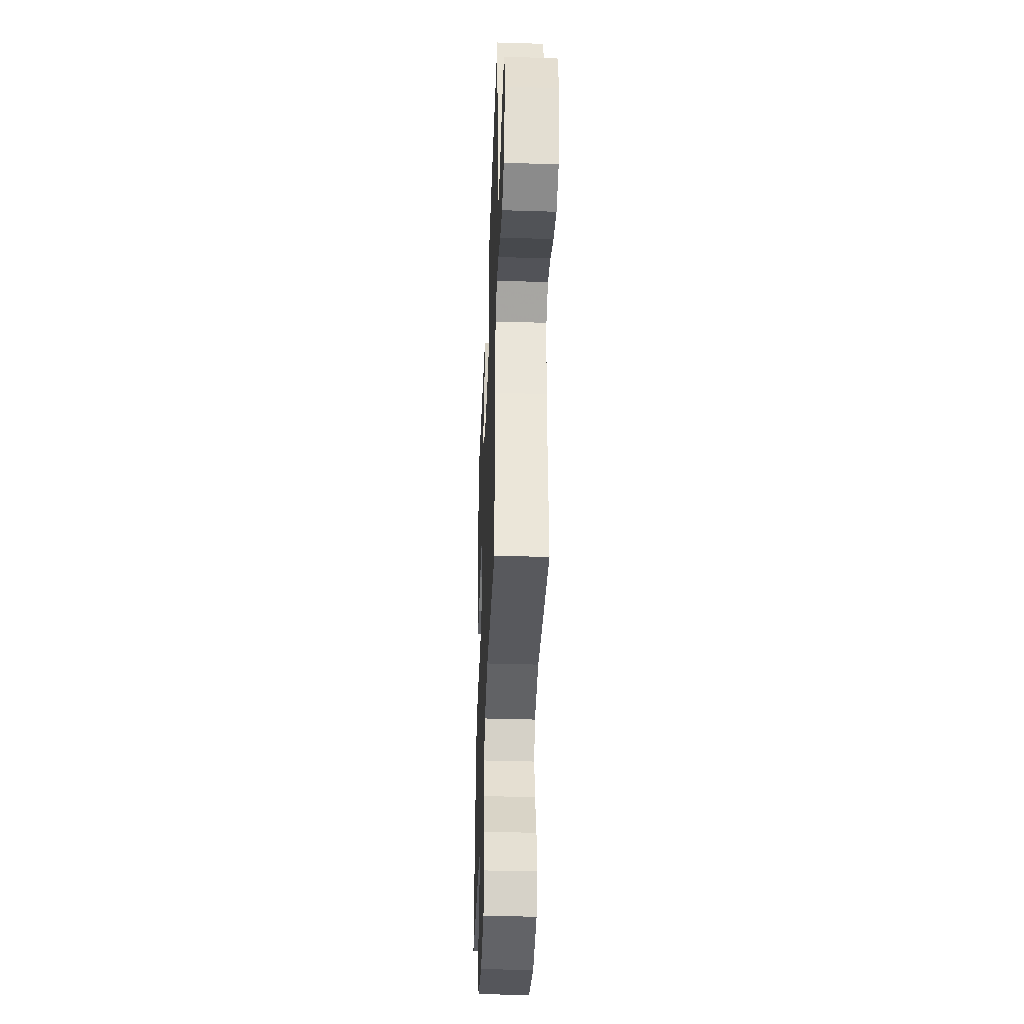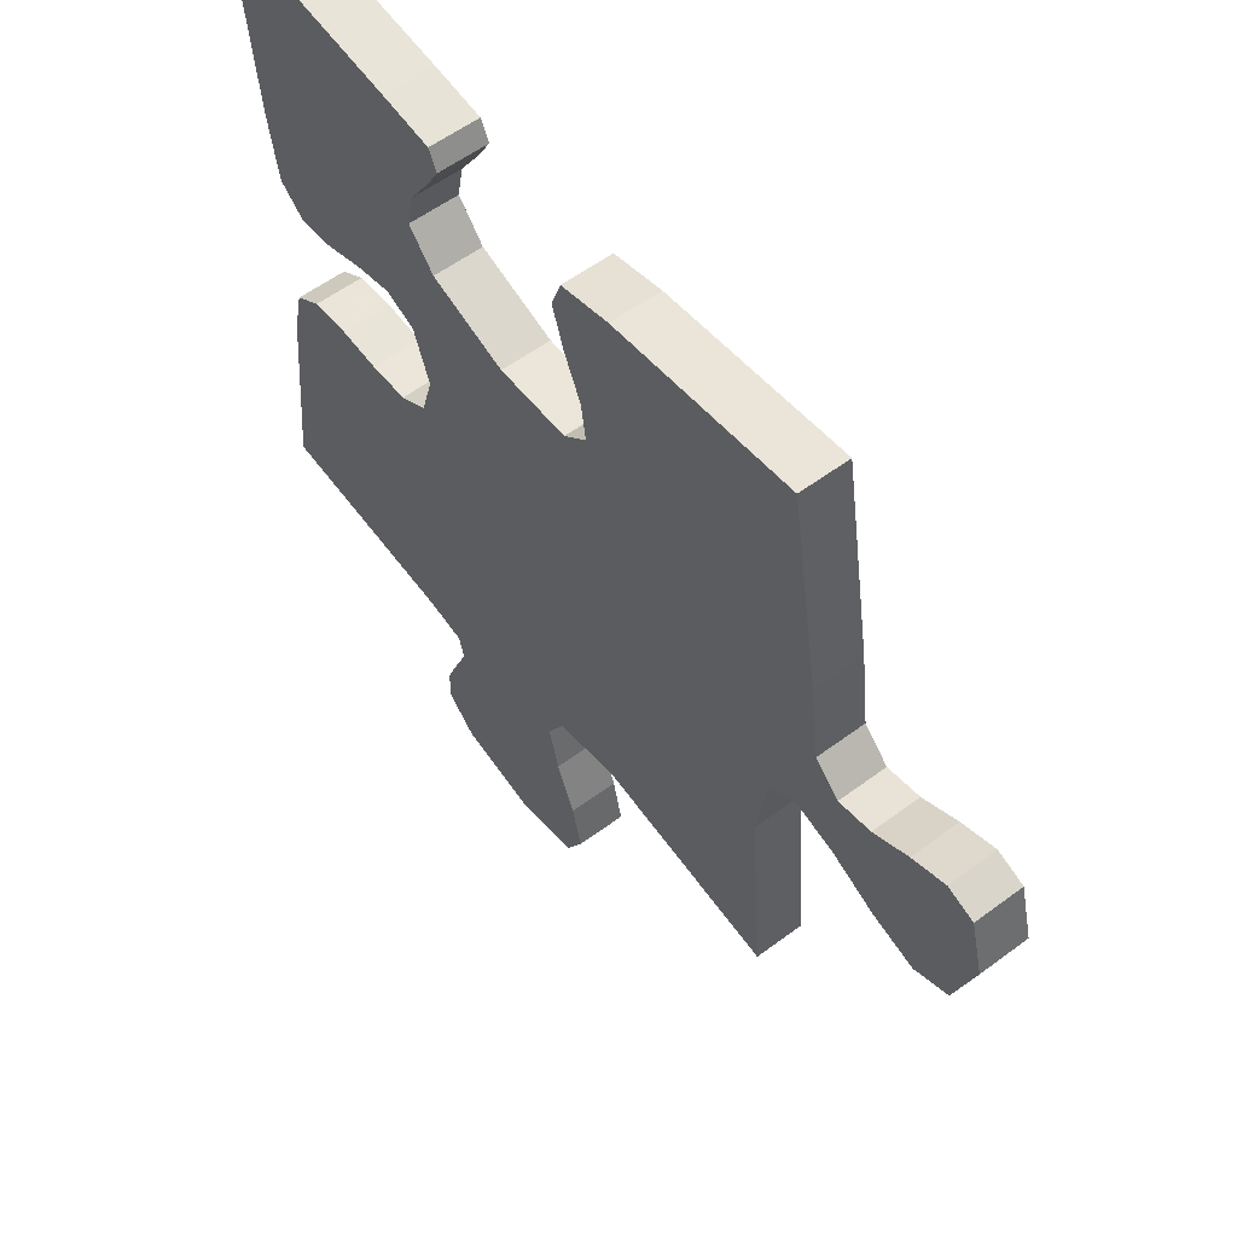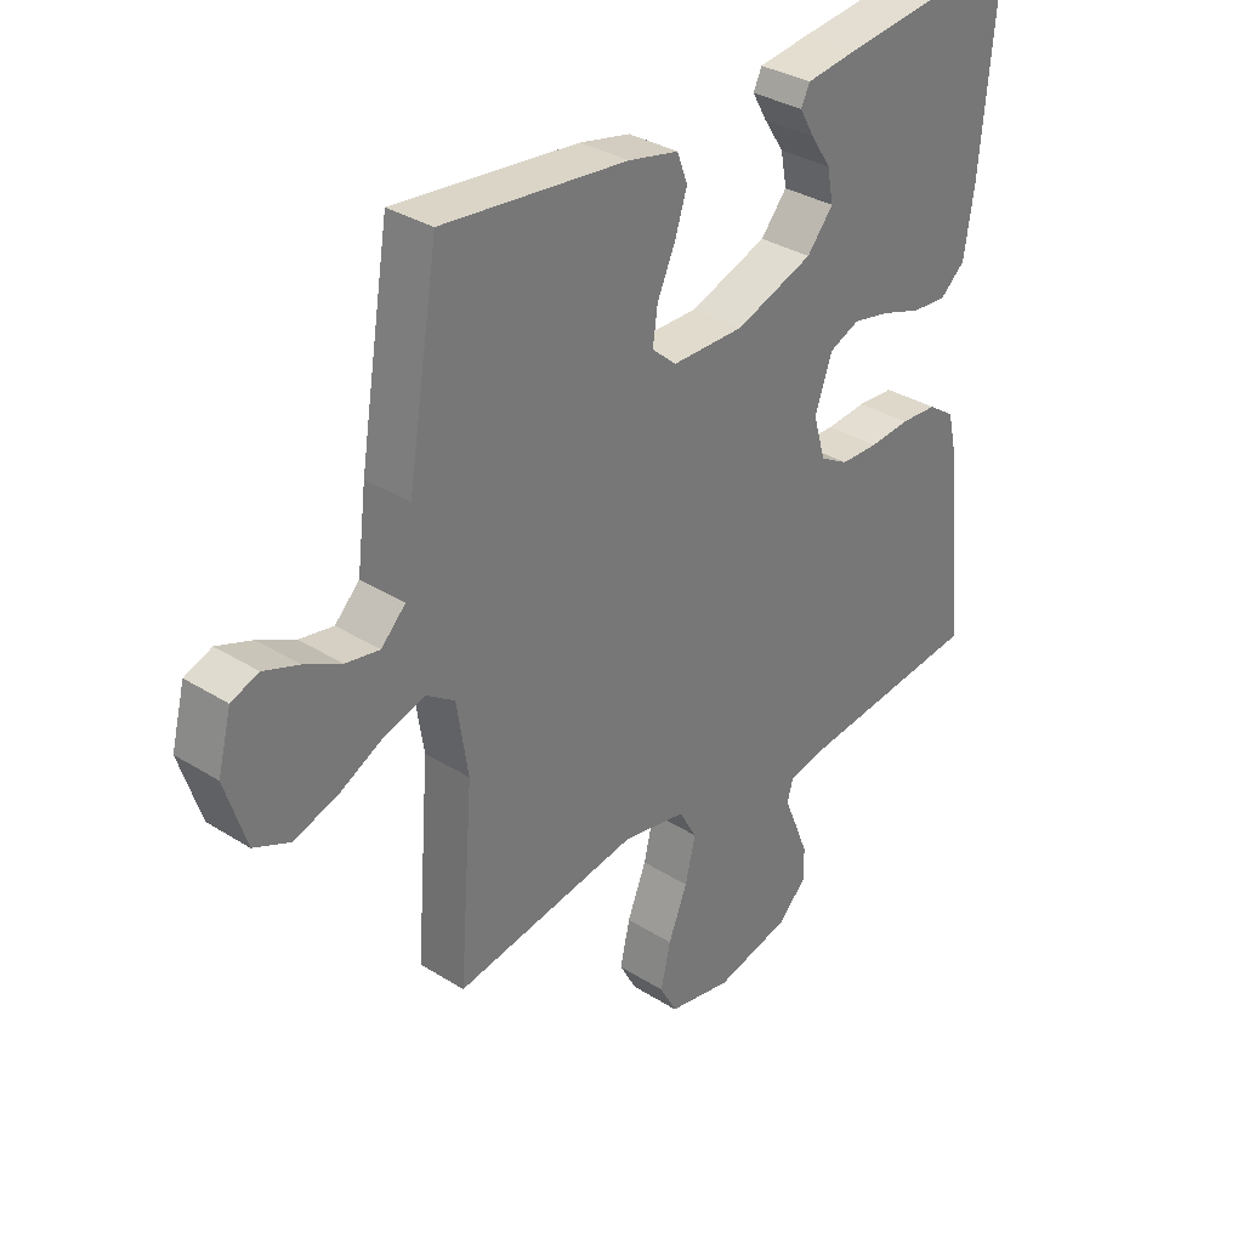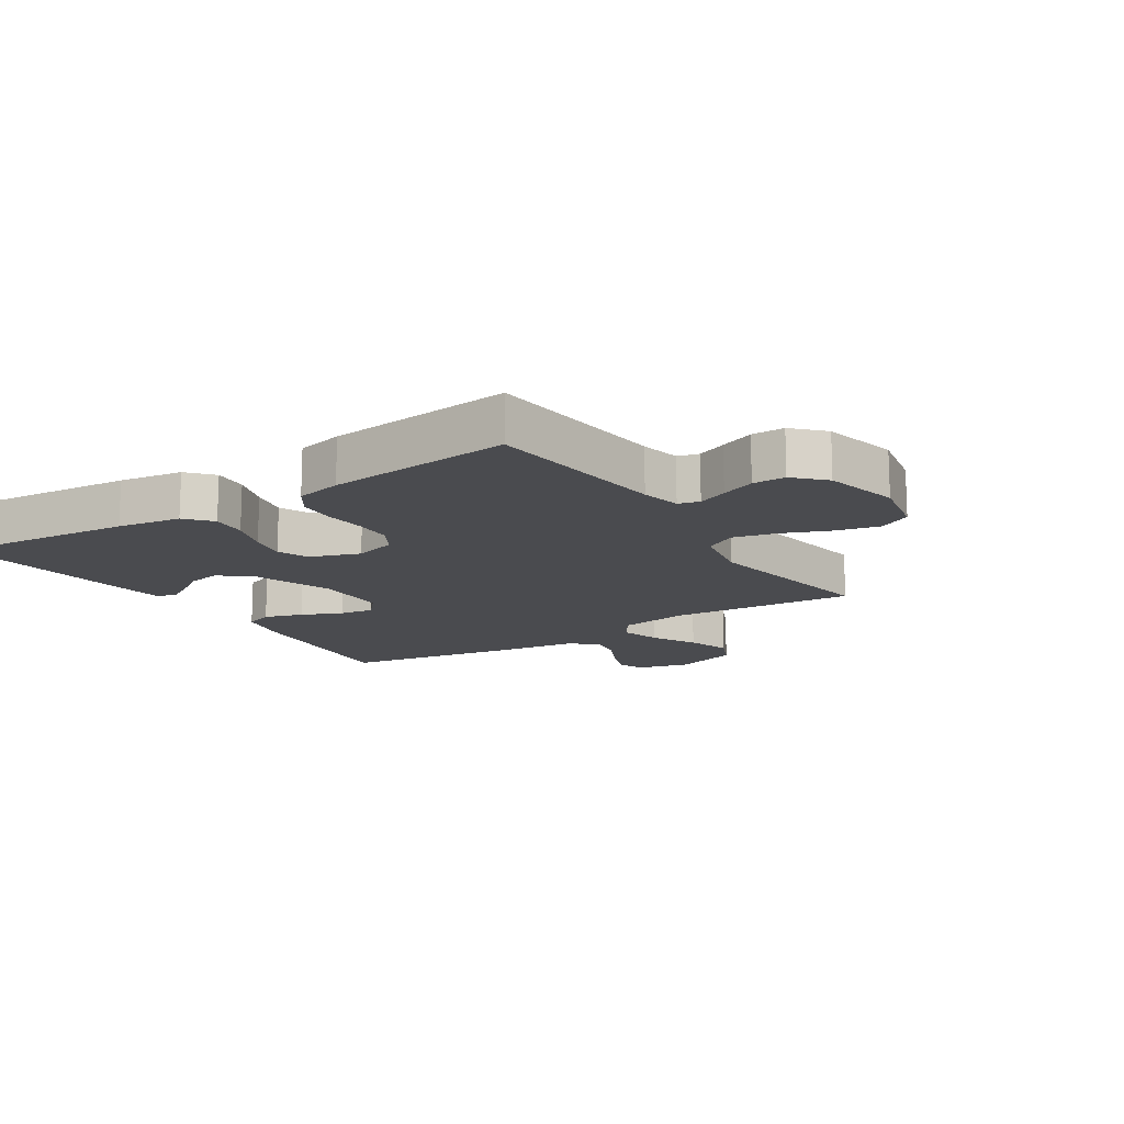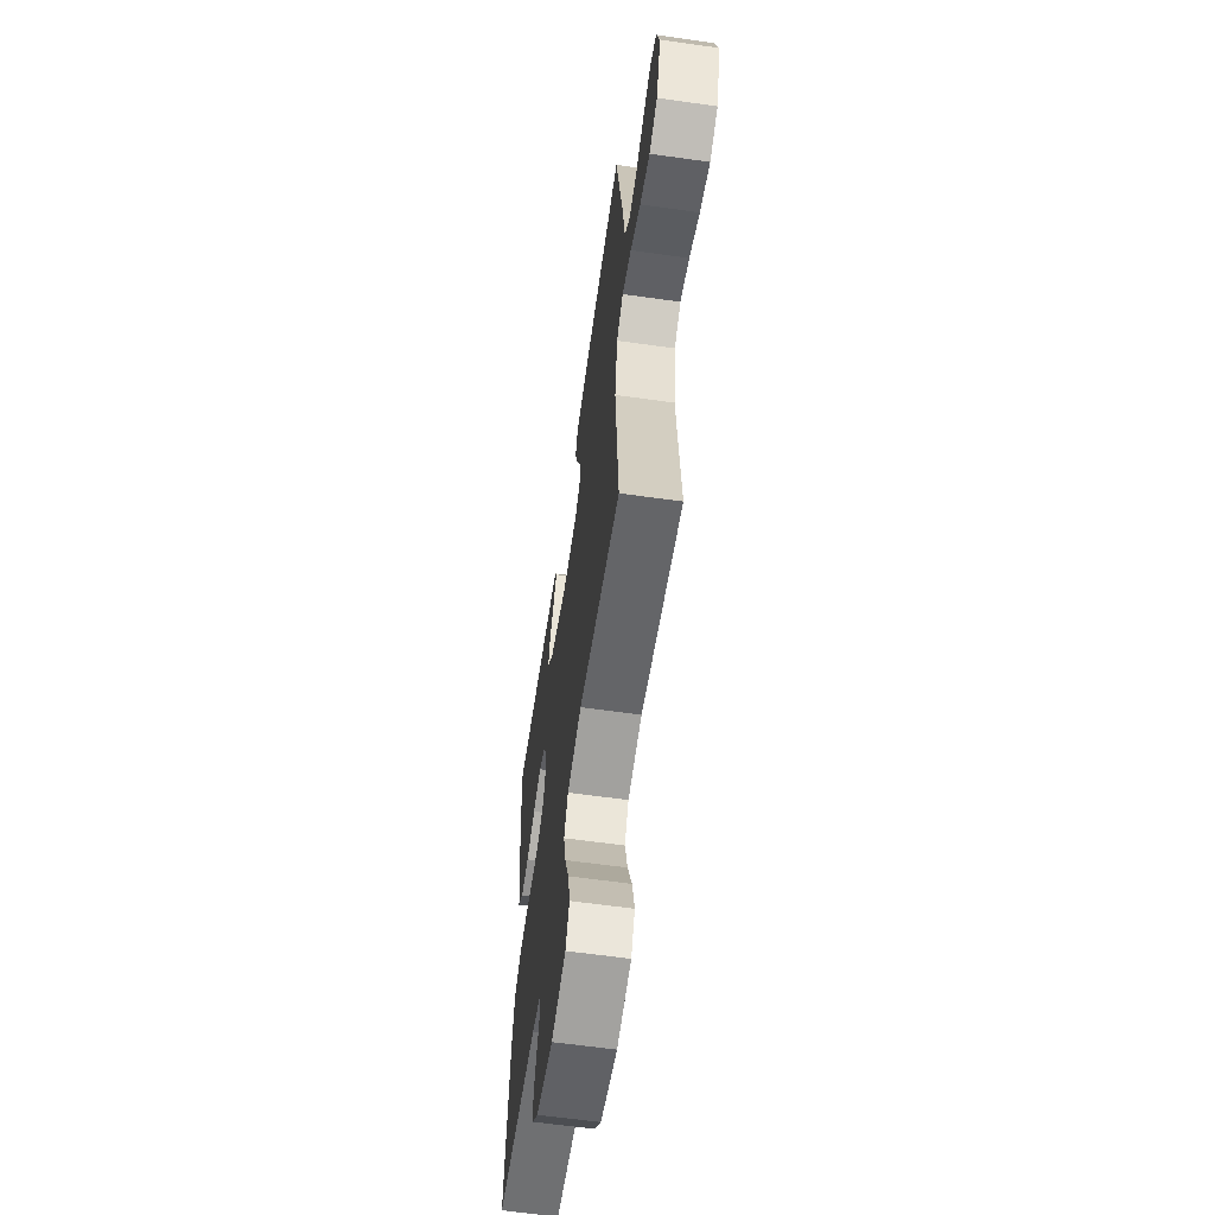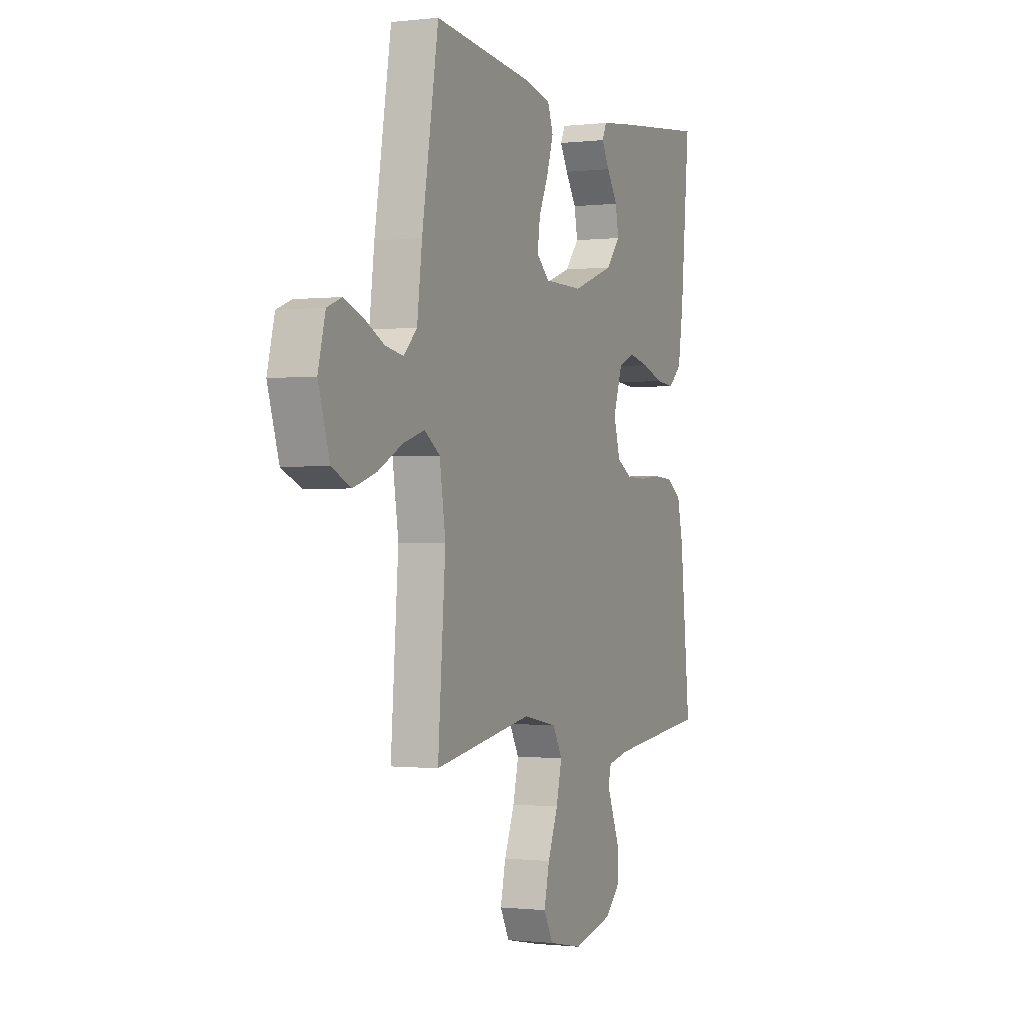
<metadata>
{"format":"obj","ext":"obj","renderer":"f3d","projection":"perspective","resolution":1024,"background":"white","views":[{"elev":-39.6,"azim":-92.2,"up":"+Z"},{"elev":57.0,"azim":-127.8,"up":"+Z"},{"elev":33.5,"azim":-49.2,"up":"+Z"},{"elev":-14.3,"azim":122.8,"up":"+Y"},{"elev":-61.1,"azim":-98.2,"up":"+Z"},{"elev":-0.7,"azim":-66.6,"up":"+Z"}]}
</metadata>
<code>
v -0.5 0.07 -0.5
v -0.477 0.07 -0.2
v -0.495 0.07 -0.084
v -0.542 0.07 -0.052
v -0.607 0.07 -0.072
v -0.68 0.07 -0.11
v -0.751 0.07 -0.133
v -0.809 0.07 -0.107
v -0.843 0.07 0
v -0.821 0.07 0.085
v -0.777 0.07 0.102
v -0.72 0.07 0.081
v -0.66 0.07 0.051
v -0.605 0.07 0.041
v -0.565 0.07 0.081
v -0.55 0.07 0.2
v -0.5 0.07 0.5
v -0.2 0.07 0.468
v -0.118 0.07 0.45
v -0.101 0.07 0.404
v -0.121 0.07 0.342
v -0.15 0.07 0.277
v -0.158 0.07 0.221
v -0.118 0.07 0.186
v 0 0.07 0.185
v 0.127 0.07 0.23
v 0.17 0.07 0.281
v 0.16 0.07 0.334
v 0.127 0.07 0.384
v 0.103 0.07 0.426
v 0.117 0.07 0.455
v 0.2 0.07 0.466
v 0.5 0.07 0.5
v 0.472 0.07 0.2
v 0.456 0.07 0.097
v 0.415 0.07 0.061
v 0.358 0.07 0.066
v 0.293 0.07 0.088
v 0.232 0.07 0.101
v 0.182 0.07 0.08
v 0.154 0.07 0
v 0.174 0.07 -0.069
v 0.22 0.07 -0.095
v 0.282 0.07 -0.097
v 0.348 0.07 -0.091
v 0.408 0.07 -0.095
v 0.452 0.07 -0.125
v 0.469 0.07 -0.2
v 0.5 0.07 -0.5
v 0.2 0.07 -0.532
v 0.136 0.07 -0.546
v 0.127 0.07 -0.58
v 0.147 0.07 -0.628
v 0.169 0.07 -0.683
v 0.169 0.07 -0.736
v 0.122 0.07 -0.782
v 0 0.07 -0.811
v -0.104 0.07 -0.79
v -0.132 0.07 -0.738
v -0.116 0.07 -0.668
v -0.085 0.07 -0.591
v -0.068 0.07 -0.521
v -0.097 0.07 -0.47
v -0.2 0.07 -0.45
v -0.5 0 -0.5
v -0.477 0 -0.2
v -0.495 0 -0.084
v -0.542 0 -0.052
v -0.607 0 -0.072
v -0.68 0 -0.11
v -0.751 0 -0.133
v -0.809 0 -0.107
v -0.843 0 0
v -0.821 0 0.085
v -0.777 0 0.102
v -0.72 0 0.081
v -0.66 0 0.051
v -0.605 0 0.041
v -0.565 0 0.081
v -0.55 0 0.2
v -0.5 0 0.5
v -0.2 0 0.468
v -0.118 0 0.45
v -0.101 0 0.404
v -0.121 0 0.342
v -0.15 0 0.277
v -0.158 0 0.221
v -0.118 0 0.186
v 0 0 0.185
v 0.127 0 0.23
v 0.17 0 0.281
v 0.16 0 0.334
v 0.127 0 0.384
v 0.103 0 0.426
v 0.117 0 0.455
v 0.2 0 0.466
v 0.5 0 0.5
v 0.472 0 0.2
v 0.456 0 0.097
v 0.415 0 0.061
v 0.358 0 0.066
v 0.293 0 0.088
v 0.232 0 0.101
v 0.182 0 0.08
v 0.154 0 0
v 0.174 0 -0.069
v 0.22 0 -0.095
v 0.282 0 -0.097
v 0.348 0 -0.091
v 0.408 0 -0.095
v 0.452 0 -0.125
v 0.469 0 -0.2
v 0.5 0 -0.5
v 0.2 0 -0.532
v 0.136 0 -0.546
v 0.127 0 -0.58
v 0.147 0 -0.628
v 0.169 0 -0.683
v 0.169 0 -0.736
v 0.122 0 -0.782
v 0 0 -0.811
v -0.104 0 -0.79
v -0.132 0 -0.738
v -0.116 0 -0.668
v -0.085 0 -0.591
v -0.068 0 -0.521
v -0.097 0 -0.47
v -0.2 0 -0.45
f 59 60 61
f 58 59 61
f 57 58 61
f 56 57 61
f 55 56 61
f 54 55 61
f 53 54 61
f 52 53 61
f 51 52 61 62
f 50 51 62 63
f 49 50 63
f 48 49 63
f 47 48 63
f 46 47 63
f 45 46 63
f 44 45 63
f 36 37 38
f 35 36 38
f 34 35 38
f 33 34 38
f 32 33 38
f 31 32 38
f 28 29 30 31
f 28 31 38
f 27 28 38 39
f 20 21 22
f 19 20 22
f 18 19 22
f 17 18 22
f 16 17 22
f 15 16 22
f 14 15 22 23
f 11 12 13
f 10 11 13
f 9 10 13
f 8 9 13
f 7 8 13
f 6 7 13
f 5 6 13
f 4 5 13 14
f 14 23 24
f 4 14 24
f 3 4 24
f 64 1 2
f 64 2 3
f 63 64 3
f 44 63 3
f 43 44 3
f 42 43 3
f 3 24 25
f 42 3 25
f 41 42 25
f 40 41 25 26
f 26 27 39 40
f 125 124 123
f 125 123 122
f 125 122 121
f 125 121 120
f 125 120 119
f 125 119 118
f 125 118 117
f 125 117 116
f 126 125 116 115
f 127 126 115 114
f 127 114 113
f 127 113 112
f 127 112 111
f 127 111 110
f 127 110 109
f 127 109 108
f 102 101 100
f 102 100 99
f 102 99 98
f 102 98 97
f 102 97 96
f 102 96 95
f 95 94 93 92
f 102 95 92
f 103 102 92 91
f 86 85 84
f 86 84 83
f 86 83 82
f 86 82 81
f 86 81 80
f 86 80 79
f 87 86 79 78
f 77 76 75
f 77 75 74
f 77 74 73
f 77 73 72
f 77 72 71
f 77 71 70
f 77 70 69
f 78 77 69 68
f 88 87 78
f 88 78 68
f 88 68 67
f 66 65 128
f 67 66 128
f 67 128 127
f 67 127 108
f 67 108 107
f 67 107 106
f 89 88 67
f 89 67 106
f 89 106 105
f 90 89 105 104
f 104 103 91 90
f 1 65 66 2
f 2 66 67 3
f 3 67 68 4
f 4 68 69 5
f 5 69 70 6
f 6 70 71 7
f 7 71 72 8
f 8 72 73 9
f 9 73 74 10
f 10 74 75 11
f 11 75 76 12
f 12 76 77 13
f 13 77 78 14
f 14 78 79 15
f 15 79 80 16
f 16 80 81 17
f 17 81 82 18
f 18 82 83 19
f 19 83 84 20
f 20 84 85 21
f 21 85 86 22
f 22 86 87 23
f 23 87 88 24
f 24 88 89 25
f 25 89 90 26
f 26 90 91 27
f 27 91 92 28
f 28 92 93 29
f 29 93 94 30
f 30 94 95 31
f 31 95 96 32
f 32 96 97 33
f 33 97 98 34
f 34 98 99 35
f 35 99 100 36
f 36 100 101 37
f 37 101 102 38
f 38 102 103 39
f 39 103 104 40
f 40 104 105 41
f 41 105 106 42
f 42 106 107 43
f 43 107 108 44
f 44 108 109 45
f 45 109 110 46
f 46 110 111 47
f 47 111 112 48
f 48 112 113 49
f 49 113 114 50
f 50 114 115 51
f 51 115 116 52
f 52 116 117 53
f 53 117 118 54
f 54 118 119 55
f 55 119 120 56
f 56 120 121 57
f 57 121 122 58
f 58 122 123 59
f 59 123 124 60
f 60 124 125 61
f 61 125 126 62
f 62 126 127 63
f 63 127 128 64
f 64 128 65 1

</code>
